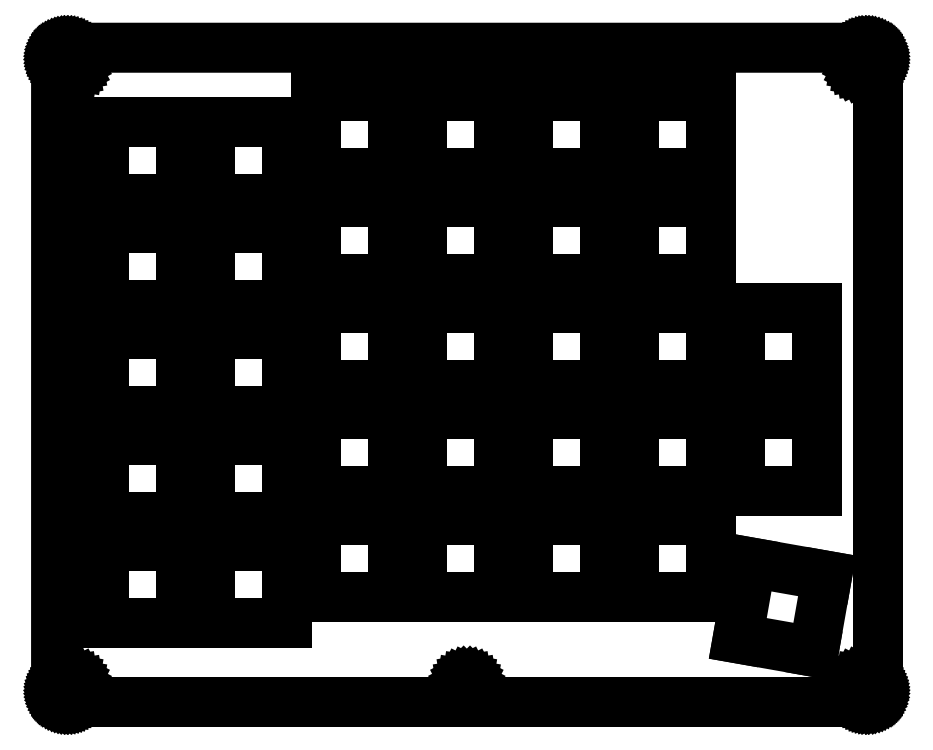
<metadata>
{"format":"dxf","ext":"dxf","renderer":"ezdxf+matplotlib","layout":"modelspace","background":"white","min_lineweight":24,"dpi":150}
</metadata>
<code>
0
SECTION
2
ENTITIES
0
LINE
8
0
10
145.8
20
117.8
30
0
11
146
21
117.8
31
0
0
LINE
8
0
10
146
20
117.8
30
0
11
146.1
21
117.8
31
0
0
LINE
8
0
10
146.1
20
117.8
30
0
11
146.3
21
117.7
31
0
0
LINE
8
0
10
146.3
20
117.7
30
0
11
146.4
21
117.7
31
0
0
LINE
8
0
10
146.4
20
117.7
30
0
11
146.6
21
117.6
31
0
0
LINE
8
0
10
146.6
20
117.6
30
0
11
146.7
21
117.6
31
0
0
LINE
8
0
10
146.7
20
117.6
30
0
11
146.9
21
117.5
31
0
0
LINE
8
0
10
146.9
20
117.5
30
0
11
147
21
117.4
31
0
0
LINE
8
0
10
147
20
117.4
30
0
11
147.1
21
117.3
31
0
0
LINE
8
0
10
147.1
20
117.3
30
0
11
147.2
21
117.2
31
0
0
LINE
8
0
10
147.2
20
117.2
30
0
11
147.3
21
117.1
31
0
0
LINE
8
0
10
147.3
20
117.1
30
0
11
147.4
21
117
31
0
0
LINE
8
0
10
147.4
20
117
30
0
11
147.5
21
116.8
31
0
0
LINE
8
0
10
147.5
20
116.8
30
0
11
147.6
21
116.7
31
0
0
LINE
8
0
10
147.6
20
116.7
30
0
11
147.7
21
116.5
31
0
0
LINE
8
0
10
147.7
20
116.5
30
0
11
147.7
21
116.4
31
0
0
LINE
8
0
10
147.7
20
116.4
30
0
11
147.8
21
116.2
31
0
0
LINE
8
0
10
147.8
20
116.2
30
0
11
147.8
21
116.1
31
0
0
LINE
8
0
10
147.8
20
116.1
30
0
11
147.8
21
115.9
31
0
0
LINE
8
0
10
147.8
20
115.9
30
0
11
147.8
21
115.8
31
0
0
LINE
8
0
10
147.8
20
115.8
30
0
11
147.8
21
2.085
31
0
0
LINE
8
0
10
147.8
20
2.085
30
0
11
147.8
21
1.928
31
0
0
LINE
8
0
10
147.8
20
1.928
30
0
11
147.8
21
1.772
31
0
0
LINE
8
0
10
147.8
20
1.772
30
0
11
147.8
21
1.618
31
0
0
LINE
8
0
10
147.8
20
1.618
30
0
11
147.7
21
1.466
31
0
0
LINE
8
0
10
147.7
20
1.466
30
0
11
147.7
21
1.319
31
0
0
LINE
8
0
10
147.7
20
1.319
30
0
11
147.6
21
1.177
31
0
0
LINE
8
0
10
147.6
20
1.177
30
0
11
147.5
21
1.04
31
0
0
LINE
8
0
10
147.5
20
1.04
30
0
11
147.4
21
0.9095
31
0
0
LINE
8
0
10
147.4
20
0.9095
30
0
11
147.3
21
0.7855
31
0
0
LINE
8
0
10
147.3
20
0.7855
30
0
11
147.2
21
0.6711
31
0
0
LINE
8
0
10
147.2
20
0.6711
30
0
11
147.1
21
0.5636
31
0
0
LINE
8
0
10
147.1
20
0.5636
30
0
11
147
21
0.4672
31
0
0
LINE
8
0
10
147
20
0.4672
30
0
11
146.9
21
0.379
31
0
0
LINE
8
0
10
146.9
20
0.379
30
0
11
146.7
21
0.3032
31
0
0
LINE
8
0
10
146.7
20
0.3032
30
0
11
146.6
21
0.237
31
0
0
LINE
8
0
10
146.6
20
0.237
30
0
11
146.4
21
0.1833
31
0
0
LINE
8
0
10
146.4
20
0.1833
30
0
11
146.3
21
0.1406
31
0
0
LINE
8
0
10
146.3
20
0.1406
30
0
11
146.1
21
0.1089
31
0
0
LINE
8
0
10
146.1
20
0.1089
30
0
11
146
21
0.09095
31
0
0
LINE
8
0
10
146
20
0.09095
30
0
11
145.8
21
0.08544
31
0
0
LINE
8
0
10
145.8
20
0.08544
30
0
11
2.093
21
0.08544
31
0
0
LINE
8
0
10
2.093
20
0.08544
30
0
11
1.936
21
0.09095
31
0
0
LINE
8
0
10
1.936
20
0.09095
30
0
11
1.78
21
0.1089
31
0
0
LINE
8
0
10
1.78
20
0.1089
30
0
11
1.626
21
0.1406
31
0
0
LINE
8
0
10
1.626
20
0.1406
30
0
11
1.474
21
0.1833
31
0
0
LINE
8
0
10
1.474
20
0.1833
30
0
11
1.328
21
0.237
31
0
0
LINE
8
0
10
1.328
20
0.237
30
0
11
1.185
21
0.3032
31
0
0
LINE
8
0
10
1.185
20
0.3032
30
0
11
1.049
21
0.379
31
0
0
LINE
8
0
10
1.049
20
0.379
30
0
11
0.9178
21
0.4672
31
0
0
LINE
8
0
10
0.9178
20
0.4672
30
0
11
0.7951
21
0.5636
31
0
0
LINE
8
0
10
0.7951
20
0.5636
30
0
11
0.6794
21
0.6711
31
0
0
LINE
8
0
10
0.6794
20
0.6711
30
0
11
0.5733
21
0.7855
31
0
0
LINE
8
0
10
0.5733
20
0.7855
30
0
11
0.4754
21
0.9095
31
0
0
LINE
8
0
10
0.4754
20
0.9095
30
0
11
0.3872
21
1.04
31
0
0
LINE
8
0
10
0.3872
20
1.04
30
0
11
0.3114
21
1.177
31
0
0
LINE
8
0
10
0.3114
20
1.177
30
0
11
0.2453
21
1.319
31
0
0
LINE
8
0
10
0.2453
20
1.319
30
0
11
0.1902
21
1.466
31
0
0
LINE
8
0
10
0.1902
20
1.466
30
0
11
0.1488
21
1.618
31
0
0
LINE
8
0
10
0.1488
20
1.618
30
0
11
0.1171
21
1.772
31
0
0
LINE
8
0
10
0.1171
20
1.772
30
0
11
0.09922
21
1.928
31
0
0
LINE
8
0
10
0.09922
20
1.928
30
0
11
0.09233
21
2.085
31
0
0
LINE
8
0
10
0.09233
20
2.085
30
0
11
0.09371
21
115.8
31
0
0
LINE
8
0
10
0.09371
20
115.8
30
0
11
0.09922
21
115.9
31
0
0
LINE
8
0
10
0.09922
20
115.9
30
0
11
0.1171
21
116.1
31
0
0
LINE
8
0
10
0.1171
20
116.1
30
0
11
0.1488
21
116.2
31
0
0
LINE
8
0
10
0.1488
20
116.2
30
0
11
0.1902
21
116.4
31
0
0
LINE
8
0
10
0.1902
20
116.4
30
0
11
0.2453
21
116.5
31
0
0
LINE
8
0
10
0.2453
20
116.5
30
0
11
0.3114
21
116.7
31
0
0
LINE
8
0
10
0.3114
20
116.7
30
0
11
0.3872
21
116.8
31
0
0
LINE
8
0
10
0.3872
20
116.8
30
0
11
0.4754
21
117
31
0
0
LINE
8
0
10
0.4754
20
117
30
0
11
0.5733
21
117.1
31
0
0
LINE
8
0
10
0.5733
20
117.1
30
0
11
0.6794
21
117.2
31
0
0
LINE
8
0
10
0.6794
20
117.2
30
0
11
0.7951
21
117.3
31
0
0
LINE
8
0
10
0.7951
20
117.3
30
0
11
0.9178
21
117.4
31
0
0
LINE
8
0
10
0.9178
20
117.4
30
0
11
1.049
21
117.5
31
0
0
LINE
8
0
10
1.049
20
117.5
30
0
11
1.185
21
117.6
31
0
0
LINE
8
0
10
1.185
20
117.6
30
0
11
1.328
21
117.6
31
0
0
LINE
8
0
10
1.328
20
117.6
30
0
11
1.474
21
117.7
31
0
0
LINE
8
0
10
1.474
20
117.7
30
0
11
1.626
21
117.7
31
0
0
LINE
8
0
10
1.626
20
117.7
30
0
11
1.78
21
117.8
31
0
0
LINE
8
0
10
1.78
20
117.8
30
0
11
1.936
21
117.8
31
0
0
LINE
8
0
10
1.936
20
117.8
30
0
11
2.093
21
117.8
31
0
0
LINE
8
0
10
2.093
20
117.8
30
0
11
145.8
21
117.8
31
0
0
LINE
8
0
10
144.4
20
4.087
30
0
11
144.2
21
3.949
31
0
0
LINE
8
0
10
144.2
20
3.949
30
0
11
143.9
21
3.733
31
0
0
LINE
8
0
10
143.9
20
3.733
30
0
11
143.8
21
3.46
31
0
0
LINE
8
0
10
143.8
20
3.46
30
0
11
143.8
21
3.16
31
0
0
LINE
8
0
10
143.8
20
3.16
30
0
11
143.8
21
2.858
31
0
0
LINE
8
0
10
143.8
20
2.858
30
0
11
143.9
21
2.587
31
0
0
LINE
8
0
10
143.9
20
2.587
30
0
11
144.2
21
2.37
31
0
0
LINE
8
0
10
144.2
20
2.37
30
0
11
144.4
21
2.232
31
0
0
LINE
8
0
10
144.4
20
2.232
30
0
11
144.7
21
2.186
31
0
0
LINE
8
0
10
144.7
20
2.186
30
0
11
145
21
2.232
31
0
0
LINE
8
0
10
145
20
2.232
30
0
11
145.3
21
2.37
31
0
0
LINE
8
0
10
145.3
20
2.37
30
0
11
145.5
21
2.587
31
0
0
LINE
8
0
10
145.5
20
2.587
30
0
11
145.7
21
2.858
31
0
0
LINE
8
0
10
145.7
20
2.858
30
0
11
145.7
21
3.16
31
0
0
LINE
8
0
10
145.7
20
3.16
30
0
11
145.7
21
3.46
31
0
0
LINE
8
0
10
145.7
20
3.46
30
0
11
145.5
21
3.733
31
0
0
LINE
8
0
10
145.5
20
3.733
30
0
11
145.3
21
3.949
31
0
0
LINE
8
0
10
145.3
20
3.949
30
0
11
145
21
4.087
31
0
0
LINE
8
0
10
145
20
4.087
30
0
11
144.7
21
4.136
31
0
0
LINE
8
0
10
144.7
20
4.136
30
0
11
144.4
21
4.087
31
0
0
LINE
8
0
10
73.65
20
4.087
30
0
11
73.38
21
3.949
31
0
0
LINE
8
0
10
73.38
20
3.949
30
0
11
73.16
21
3.733
31
0
0
LINE
8
0
10
73.16
20
3.733
30
0
11
73.03
21
3.46
31
0
0
LINE
8
0
10
73.03
20
3.46
30
0
11
72.98
21
3.16
31
0
0
LINE
8
0
10
72.98
20
3.16
30
0
11
73.03
21
2.858
31
0
0
LINE
8
0
10
73.03
20
2.858
30
0
11
73.16
21
2.587
31
0
0
LINE
8
0
10
73.16
20
2.587
30
0
11
73.38
21
2.37
31
0
0
LINE
8
0
10
73.38
20
2.37
30
0
11
73.65
21
2.232
31
0
0
LINE
8
0
10
73.65
20
2.232
30
0
11
73.95
21
2.186
31
0
0
LINE
8
0
10
73.95
20
2.186
30
0
11
74.25
21
2.232
31
0
0
LINE
8
0
10
74.25
20
2.232
30
0
11
74.52
21
2.37
31
0
0
LINE
8
0
10
74.52
20
2.37
30
0
11
74.74
21
2.587
31
0
0
LINE
8
0
10
74.74
20
2.587
30
0
11
74.88
21
2.858
31
0
0
LINE
8
0
10
74.88
20
2.858
30
0
11
74.93
21
3.16
31
0
0
LINE
8
0
10
74.93
20
3.16
30
0
11
74.88
21
3.46
31
0
0
LINE
8
0
10
74.88
20
3.46
30
0
11
74.74
21
3.733
31
0
0
LINE
8
0
10
74.74
20
3.733
30
0
11
74.52
21
3.949
31
0
0
LINE
8
0
10
74.52
20
3.949
30
0
11
74.25
21
4.087
31
0
0
LINE
8
0
10
74.25
20
4.087
30
0
11
73.95
21
4.136
31
0
0
LINE
8
0
10
73.95
20
4.136
30
0
11
73.65
21
4.087
31
0
0
LINE
8
0
10
2.866
20
4.087
30
0
11
2.595
21
3.949
31
0
0
LINE
8
0
10
2.595
20
3.949
30
0
11
2.38
21
3.733
31
0
0
LINE
8
0
10
2.38
20
3.733
30
0
11
2.241
21
3.46
31
0
0
LINE
8
0
10
2.241
20
3.46
30
0
11
2.194
21
3.16
31
0
0
LINE
8
0
10
2.194
20
3.16
30
0
11
2.241
21
2.858
31
0
0
LINE
8
0
10
2.241
20
2.858
30
0
11
2.38
21
2.587
31
0
0
LINE
8
0
10
2.38
20
2.587
30
0
11
2.595
21
2.37
31
0
0
LINE
8
0
10
2.595
20
2.37
30
0
11
2.866
21
2.232
31
0
0
LINE
8
0
10
2.866
20
2.232
30
0
11
3.168
21
2.186
31
0
0
LINE
8
0
10
3.168
20
2.186
30
0
11
3.47
21
2.232
31
0
0
LINE
8
0
10
3.47
20
2.232
30
0
11
3.741
21
2.37
31
0
0
LINE
8
0
10
3.741
20
2.37
30
0
11
3.956
21
2.587
31
0
0
LINE
8
0
10
3.956
20
2.587
30
0
11
4.096
21
2.858
31
0
0
LINE
8
0
10
4.096
20
2.858
30
0
11
4.144
21
3.16
31
0
0
LINE
8
0
10
4.144
20
3.16
30
0
11
4.096
21
3.46
31
0
0
LINE
8
0
10
4.096
20
3.46
30
0
11
3.956
21
3.733
31
0
0
LINE
8
0
10
3.956
20
3.733
30
0
11
3.741
21
3.949
31
0
0
LINE
8
0
10
3.741
20
3.949
30
0
11
3.47
21
4.087
31
0
0
LINE
8
0
10
3.47
20
4.087
30
0
11
3.168
21
4.136
31
0
0
LINE
8
0
10
3.168
20
4.136
30
0
11
2.866
21
4.087
31
0
0
LINE
8
0
10
122.7
20
11.58
30
0
11
136.3
21
9.172
31
0
0
LINE
8
0
10
136.3
20
9.172
30
0
11
138.7
21
22.81
31
0
0
LINE
8
0
10
138.7
20
22.81
30
0
11
125.1
21
25.22
31
0
0
LINE
8
0
10
125.1
20
25.22
30
0
11
122.7
21
11.58
31
0
0
LINE
8
0
10
8.768
20
28.14
30
0
11
22.62
21
28.14
31
0
0
LINE
8
0
10
22.62
20
28.14
30
0
11
22.62
21
14.29
31
0
0
LINE
8
0
10
22.62
20
14.29
30
0
11
8.768
21
14.29
31
0
0
LINE
8
0
10
8.768
20
14.29
30
0
11
8.768
21
28.14
31
0
0
LINE
8
0
10
27.82
20
28.14
30
0
11
41.67
21
28.14
31
0
0
LINE
8
0
10
41.67
20
28.14
30
0
11
41.67
21
14.29
31
0
0
LINE
8
0
10
41.67
20
14.29
30
0
11
27.82
21
14.29
31
0
0
LINE
8
0
10
27.82
20
14.29
30
0
11
27.82
21
28.14
31
0
0
LINE
8
0
10
46.87
20
32.91
30
0
11
60.72
21
32.91
31
0
0
LINE
8
0
10
60.72
20
32.91
30
0
11
60.72
21
19.06
31
0
0
LINE
8
0
10
60.72
20
19.06
30
0
11
46.87
21
19.06
31
0
0
LINE
8
0
10
46.87
20
19.06
30
0
11
46.87
21
32.91
31
0
0
LINE
8
0
10
65.92
20
32.91
30
0
11
79.77
21
32.91
31
0
0
LINE
8
0
10
79.77
20
32.91
30
0
11
79.77
21
19.06
31
0
0
LINE
8
0
10
79.77
20
19.06
30
0
11
65.92
21
19.06
31
0
0
LINE
8
0
10
65.92
20
19.06
30
0
11
65.92
21
32.91
31
0
0
LINE
8
0
10
84.97
20
32.91
30
0
11
98.82
21
32.91
31
0
0
LINE
8
0
10
98.82
20
32.91
30
0
11
98.82
21
19.06
31
0
0
LINE
8
0
10
98.82
20
19.06
30
0
11
84.97
21
19.06
31
0
0
LINE
8
0
10
84.97
20
19.06
30
0
11
84.97
21
32.91
31
0
0
LINE
8
0
10
104
20
32.91
30
0
11
117.9
21
32.91
31
0
0
LINE
8
0
10
117.9
20
32.91
30
0
11
117.9
21
19.06
31
0
0
LINE
8
0
10
117.9
20
19.06
30
0
11
104
21
19.06
31
0
0
LINE
8
0
10
104
20
19.06
30
0
11
104
21
32.91
31
0
0
LINE
8
0
10
8.768
20
47.19
30
0
11
22.62
21
47.19
31
0
0
LINE
8
0
10
22.62
20
47.19
30
0
11
22.62
21
33.34
31
0
0
LINE
8
0
10
22.62
20
33.34
30
0
11
8.768
21
33.34
31
0
0
LINE
8
0
10
8.768
20
33.34
30
0
11
8.768
21
47.19
31
0
0
LINE
8
0
10
27.82
20
47.19
30
0
11
41.67
21
47.19
31
0
0
LINE
8
0
10
41.67
20
47.19
30
0
11
41.67
21
33.34
31
0
0
LINE
8
0
10
41.67
20
33.34
30
0
11
27.82
21
33.34
31
0
0
LINE
8
0
10
27.82
20
33.34
30
0
11
27.82
21
47.19
31
0
0
LINE
8
0
10
46.87
20
51.96
30
0
11
60.72
21
51.96
31
0
0
LINE
8
0
10
60.72
20
51.96
30
0
11
60.72
21
38.11
31
0
0
LINE
8
0
10
60.72
20
38.11
30
0
11
46.87
21
38.11
31
0
0
LINE
8
0
10
46.87
20
38.11
30
0
11
46.87
21
51.96
31
0
0
LINE
8
0
10
65.92
20
51.96
30
0
11
79.77
21
51.96
31
0
0
LINE
8
0
10
79.77
20
51.96
30
0
11
79.77
21
38.11
31
0
0
LINE
8
0
10
79.77
20
38.11
30
0
11
65.92
21
38.11
31
0
0
LINE
8
0
10
65.92
20
38.11
30
0
11
65.92
21
51.96
31
0
0
LINE
8
0
10
84.97
20
51.96
30
0
11
98.82
21
51.96
31
0
0
LINE
8
0
10
98.82
20
51.96
30
0
11
98.82
21
38.11
31
0
0
LINE
8
0
10
98.82
20
38.11
30
0
11
84.97
21
38.11
31
0
0
LINE
8
0
10
84.97
20
38.11
30
0
11
84.97
21
51.96
31
0
0
LINE
8
0
10
104
20
51.96
30
0
11
117.9
21
51.96
31
0
0
LINE
8
0
10
117.9
20
51.96
30
0
11
117.9
21
38.11
31
0
0
LINE
8
0
10
117.9
20
38.11
30
0
11
104
21
38.11
31
0
0
LINE
8
0
10
104
20
38.11
30
0
11
104
21
51.96
31
0
0
LINE
8
0
10
123.1
20
51.96
30
0
11
136.9
21
51.96
31
0
0
LINE
8
0
10
136.9
20
51.96
30
0
11
136.9
21
38.11
31
0
0
LINE
8
0
10
136.9
20
38.11
30
0
11
123.1
21
38.11
31
0
0
LINE
8
0
10
123.1
20
38.11
30
0
11
123.1
21
51.96
31
0
0
LINE
8
0
10
8.768
20
66.24
30
0
11
22.62
21
66.24
31
0
0
LINE
8
0
10
22.62
20
66.24
30
0
11
22.62
21
52.39
31
0
0
LINE
8
0
10
22.62
20
52.39
30
0
11
8.768
21
52.39
31
0
0
LINE
8
0
10
8.768
20
52.39
30
0
11
8.768
21
66.24
31
0
0
LINE
8
0
10
27.82
20
66.24
30
0
11
41.67
21
66.24
31
0
0
LINE
8
0
10
41.67
20
66.24
30
0
11
41.67
21
52.39
31
0
0
LINE
8
0
10
41.67
20
52.39
30
0
11
27.82
21
52.39
31
0
0
LINE
8
0
10
27.82
20
52.39
30
0
11
27.82
21
66.24
31
0
0
LINE
8
0
10
46.87
20
71.01
30
0
11
60.72
21
71.01
31
0
0
LINE
8
0
10
60.72
20
71.01
30
0
11
60.72
21
57.16
31
0
0
LINE
8
0
10
60.72
20
57.16
30
0
11
46.87
21
57.16
31
0
0
LINE
8
0
10
46.87
20
57.16
30
0
11
46.87
21
71.01
31
0
0
LINE
8
0
10
65.92
20
71.01
30
0
11
79.77
21
71.01
31
0
0
LINE
8
0
10
79.77
20
71.01
30
0
11
79.77
21
57.16
31
0
0
LINE
8
0
10
79.77
20
57.16
30
0
11
65.92
21
57.16
31
0
0
LINE
8
0
10
65.92
20
57.16
30
0
11
65.92
21
71.01
31
0
0
LINE
8
0
10
84.97
20
71.01
30
0
11
98.82
21
71.01
31
0
0
LINE
8
0
10
98.82
20
71.01
30
0
11
98.82
21
57.16
31
0
0
LINE
8
0
10
98.82
20
57.16
30
0
11
84.97
21
57.16
31
0
0
LINE
8
0
10
84.97
20
57.16
30
0
11
84.97
21
71.01
31
0
0
LINE
8
0
10
104
20
71.01
30
0
11
117.9
21
71.01
31
0
0
LINE
8
0
10
117.9
20
71.01
30
0
11
117.9
21
57.16
31
0
0
LINE
8
0
10
117.9
20
57.16
30
0
11
104
21
57.16
31
0
0
LINE
8
0
10
104
20
57.16
30
0
11
104
21
71.01
31
0
0
LINE
8
0
10
123.1
20
71.01
30
0
11
136.9
21
71.01
31
0
0
LINE
8
0
10
136.9
20
71.01
30
0
11
136.9
21
57.16
31
0
0
LINE
8
0
10
136.9
20
57.16
30
0
11
123.1
21
57.16
31
0
0
LINE
8
0
10
123.1
20
57.16
30
0
11
123.1
21
71.01
31
0
0
LINE
8
0
10
8.768
20
85.29
30
0
11
22.62
21
85.29
31
0
0
LINE
8
0
10
22.62
20
85.29
30
0
11
22.62
21
71.44
31
0
0
LINE
8
0
10
22.62
20
71.44
30
0
11
8.768
21
71.44
31
0
0
LINE
8
0
10
8.768
20
71.44
30
0
11
8.768
21
85.29
31
0
0
LINE
8
0
10
27.82
20
85.29
30
0
11
41.67
21
85.29
31
0
0
LINE
8
0
10
41.67
20
85.29
30
0
11
41.67
21
71.44
31
0
0
LINE
8
0
10
41.67
20
71.44
30
0
11
27.82
21
71.44
31
0
0
LINE
8
0
10
27.82
20
71.44
30
0
11
27.82
21
85.29
31
0
0
LINE
8
0
10
46.87
20
90.06
30
0
11
60.72
21
90.06
31
0
0
LINE
8
0
10
60.72
20
90.06
30
0
11
60.72
21
76.21
31
0
0
LINE
8
0
10
60.72
20
76.21
30
0
11
46.87
21
76.21
31
0
0
LINE
8
0
10
46.87
20
76.21
30
0
11
46.87
21
90.06
31
0
0
LINE
8
0
10
65.92
20
90.06
30
0
11
79.77
21
90.06
31
0
0
LINE
8
0
10
79.77
20
90.06
30
0
11
79.77
21
76.21
31
0
0
LINE
8
0
10
79.77
20
76.21
30
0
11
65.92
21
76.21
31
0
0
LINE
8
0
10
65.92
20
76.21
30
0
11
65.92
21
90.06
31
0
0
LINE
8
0
10
84.97
20
90.06
30
0
11
98.82
21
90.06
31
0
0
LINE
8
0
10
98.82
20
90.06
30
0
11
98.82
21
76.21
31
0
0
LINE
8
0
10
98.82
20
76.21
30
0
11
84.97
21
76.21
31
0
0
LINE
8
0
10
84.97
20
76.21
30
0
11
84.97
21
90.06
31
0
0
LINE
8
0
10
104
20
90.06
30
0
11
117.9
21
90.06
31
0
0
LINE
8
0
10
117.9
20
90.06
30
0
11
117.9
21
76.21
31
0
0
LINE
8
0
10
117.9
20
76.21
30
0
11
104
21
76.21
31
0
0
LINE
8
0
10
104
20
76.21
30
0
11
104
21
90.06
31
0
0
LINE
8
0
10
8.768
20
104.3
30
0
11
22.62
21
104.3
31
0
0
LINE
8
0
10
22.62
20
104.3
30
0
11
22.62
21
90.49
31
0
0
LINE
8
0
10
22.62
20
90.49
30
0
11
8.768
21
90.49
31
0
0
LINE
8
0
10
8.768
20
90.49
30
0
11
8.768
21
104.3
31
0
0
LINE
8
0
10
27.82
20
104.3
30
0
11
41.67
21
104.3
31
0
0
LINE
8
0
10
41.67
20
104.3
30
0
11
41.67
21
90.49
31
0
0
LINE
8
0
10
41.67
20
90.49
30
0
11
27.82
21
90.49
31
0
0
LINE
8
0
10
27.82
20
90.49
30
0
11
27.82
21
104.3
31
0
0
LINE
8
0
10
46.87
20
109.1
30
0
11
60.72
21
109.1
31
0
0
LINE
8
0
10
60.72
20
109.1
30
0
11
60.72
21
95.26
31
0
0
LINE
8
0
10
60.72
20
95.26
30
0
11
46.87
21
95.26
31
0
0
LINE
8
0
10
46.87
20
95.26
30
0
11
46.87
21
109.1
31
0
0
LINE
8
0
10
65.92
20
109.1
30
0
11
79.77
21
109.1
31
0
0
LINE
8
0
10
79.77
20
109.1
30
0
11
79.77
21
95.26
31
0
0
LINE
8
0
10
79.77
20
95.26
30
0
11
65.92
21
95.26
31
0
0
LINE
8
0
10
65.92
20
95.26
30
0
11
65.92
21
109.1
31
0
0
LINE
8
0
10
84.97
20
109.1
30
0
11
98.82
21
109.1
31
0
0
LINE
8
0
10
98.82
20
109.1
30
0
11
98.82
21
95.26
31
0
0
LINE
8
0
10
98.82
20
95.26
30
0
11
84.97
21
95.26
31
0
0
LINE
8
0
10
84.97
20
95.26
30
0
11
84.97
21
109.1
31
0
0
LINE
8
0
10
104
20
109.1
30
0
11
117.9
21
109.1
31
0
0
LINE
8
0
10
117.9
20
109.1
30
0
11
117.9
21
95.26
31
0
0
LINE
8
0
10
117.9
20
95.26
30
0
11
104
21
95.26
31
0
0
LINE
8
0
10
104
20
95.26
30
0
11
104
21
109.1
31
0
0
LINE
8
0
10
2.866
20
115.6
30
0
11
2.595
21
115.5
31
0
0
LINE
8
0
10
2.595
20
115.5
30
0
11
2.38
21
115.3
31
0
0
LINE
8
0
10
2.38
20
115.3
30
0
11
2.241
21
115
31
0
0
LINE
8
0
10
2.241
20
115
30
0
11
2.194
21
114.7
31
0
0
LINE
8
0
10
2.194
20
114.7
30
0
11
2.241
21
114.4
31
0
0
LINE
8
0
10
2.241
20
114.4
30
0
11
2.38
21
114.1
31
0
0
LINE
8
0
10
2.38
20
114.1
30
0
11
2.595
21
113.9
31
0
0
LINE
8
0
10
2.595
20
113.9
30
0
11
2.866
21
113.8
31
0
0
LINE
8
0
10
2.866
20
113.8
30
0
11
3.168
21
113.7
31
0
0
LINE
8
0
10
3.168
20
113.7
30
0
11
3.47
21
113.8
31
0
0
LINE
8
0
10
3.47
20
113.8
30
0
11
3.741
21
113.9
31
0
0
LINE
8
0
10
3.741
20
113.9
30
0
11
3.956
21
114.1
31
0
0
LINE
8
0
10
3.956
20
114.1
30
0
11
4.096
21
114.4
31
0
0
LINE
8
0
10
4.096
20
114.4
30
0
11
4.144
21
114.7
31
0
0
LINE
8
0
10
4.144
20
114.7
30
0
11
4.096
21
115
31
0
0
LINE
8
0
10
4.096
20
115
30
0
11
3.956
21
115.3
31
0
0
LINE
8
0
10
3.956
20
115.3
30
0
11
3.741
21
115.5
31
0
0
LINE
8
0
10
3.741
20
115.5
30
0
11
3.47
21
115.6
31
0
0
LINE
8
0
10
3.47
20
115.6
30
0
11
3.168
21
115.7
31
0
0
LINE
8
0
10
3.168
20
115.7
30
0
11
2.866
21
115.6
31
0
0
LINE
8
0
10
73.65
20
115.6
30
0
11
73.38
21
115.5
31
0
0
LINE
8
0
10
73.38
20
115.5
30
0
11
73.16
21
115.3
31
0
0
LINE
8
0
10
73.16
20
115.3
30
0
11
73.03
21
115
31
0
0
LINE
8
0
10
73.03
20
115
30
0
11
72.98
21
114.7
31
0
0
LINE
8
0
10
72.98
20
114.7
30
0
11
73.03
21
114.4
31
0
0
LINE
8
0
10
73.03
20
114.4
30
0
11
73.16
21
114.1
31
0
0
LINE
8
0
10
73.16
20
114.1
30
0
11
73.38
21
113.9
31
0
0
LINE
8
0
10
73.38
20
113.9
30
0
11
73.65
21
113.8
31
0
0
LINE
8
0
10
73.65
20
113.8
30
0
11
73.95
21
113.7
31
0
0
LINE
8
0
10
73.95
20
113.7
30
0
11
74.25
21
113.8
31
0
0
LINE
8
0
10
74.25
20
113.8
30
0
11
74.52
21
113.9
31
0
0
LINE
8
0
10
74.52
20
113.9
30
0
11
74.74
21
114.1
31
0
0
LINE
8
0
10
74.74
20
114.1
30
0
11
74.88
21
114.4
31
0
0
LINE
8
0
10
74.88
20
114.4
30
0
11
74.93
21
114.7
31
0
0
LINE
8
0
10
74.93
20
114.7
30
0
11
74.88
21
115
31
0
0
LINE
8
0
10
74.88
20
115
30
0
11
74.74
21
115.3
31
0
0
LINE
8
0
10
74.74
20
115.3
30
0
11
74.52
21
115.5
31
0
0
LINE
8
0
10
74.52
20
115.5
30
0
11
74.25
21
115.6
31
0
0
LINE
8
0
10
74.25
20
115.6
30
0
11
73.95
21
115.7
31
0
0
LINE
8
0
10
73.95
20
115.7
30
0
11
73.65
21
115.6
31
0
0
LINE
8
0
10
144.4
20
115.6
30
0
11
144.2
21
115.5
31
0
0
LINE
8
0
10
144.2
20
115.5
30
0
11
143.9
21
115.3
31
0
0
LINE
8
0
10
143.9
20
115.3
30
0
11
143.8
21
115
31
0
0
LINE
8
0
10
143.8
20
115
30
0
11
143.8
21
114.7
31
0
0
LINE
8
0
10
143.8
20
114.7
30
0
11
143.8
21
114.4
31
0
0
LINE
8
0
10
143.8
20
114.4
30
0
11
143.9
21
114.1
31
0
0
LINE
8
0
10
143.9
20
114.1
30
0
11
144.2
21
113.9
31
0
0
LINE
8
0
10
144.2
20
113.9
30
0
11
144.4
21
113.8
31
0
0
LINE
8
0
10
144.4
20
113.8
30
0
11
144.7
21
113.7
31
0
0
LINE
8
0
10
144.7
20
113.7
30
0
11
145
21
113.8
31
0
0
LINE
8
0
10
145
20
113.8
30
0
11
145.3
21
113.9
31
0
0
LINE
8
0
10
145.3
20
113.9
30
0
11
145.5
21
114.1
31
0
0
LINE
8
0
10
145.5
20
114.1
30
0
11
145.7
21
114.4
31
0
0
LINE
8
0
10
145.7
20
114.4
30
0
11
145.7
21
114.7
31
0
0
LINE
8
0
10
145.7
20
114.7
30
0
11
145.7
21
115
31
0
0
LINE
8
0
10
145.7
20
115
30
0
11
145.5
21
115.3
31
0
0
LINE
8
0
10
145.5
20
115.3
30
0
11
145.3
21
115.5
31
0
0
LINE
8
0
10
145.3
20
115.5
30
0
11
145
21
115.6
31
0
0
LINE
8
0
10
145
20
115.6
30
0
11
144.7
21
115.7
31
0
0
LINE
8
0
10
144.7
20
115.7
30
0
11
144.4
21
115.6
31
0
0
ENDSEC
0
EOF

</code>
